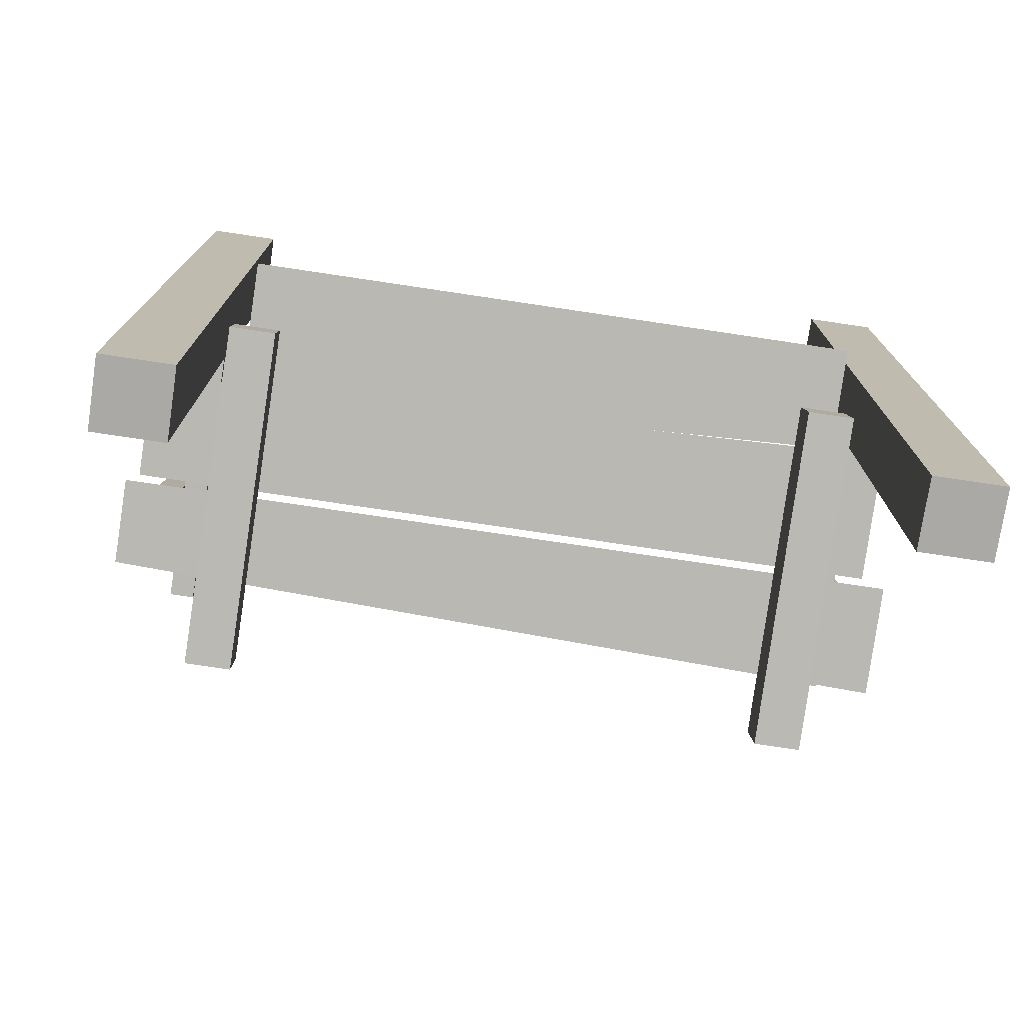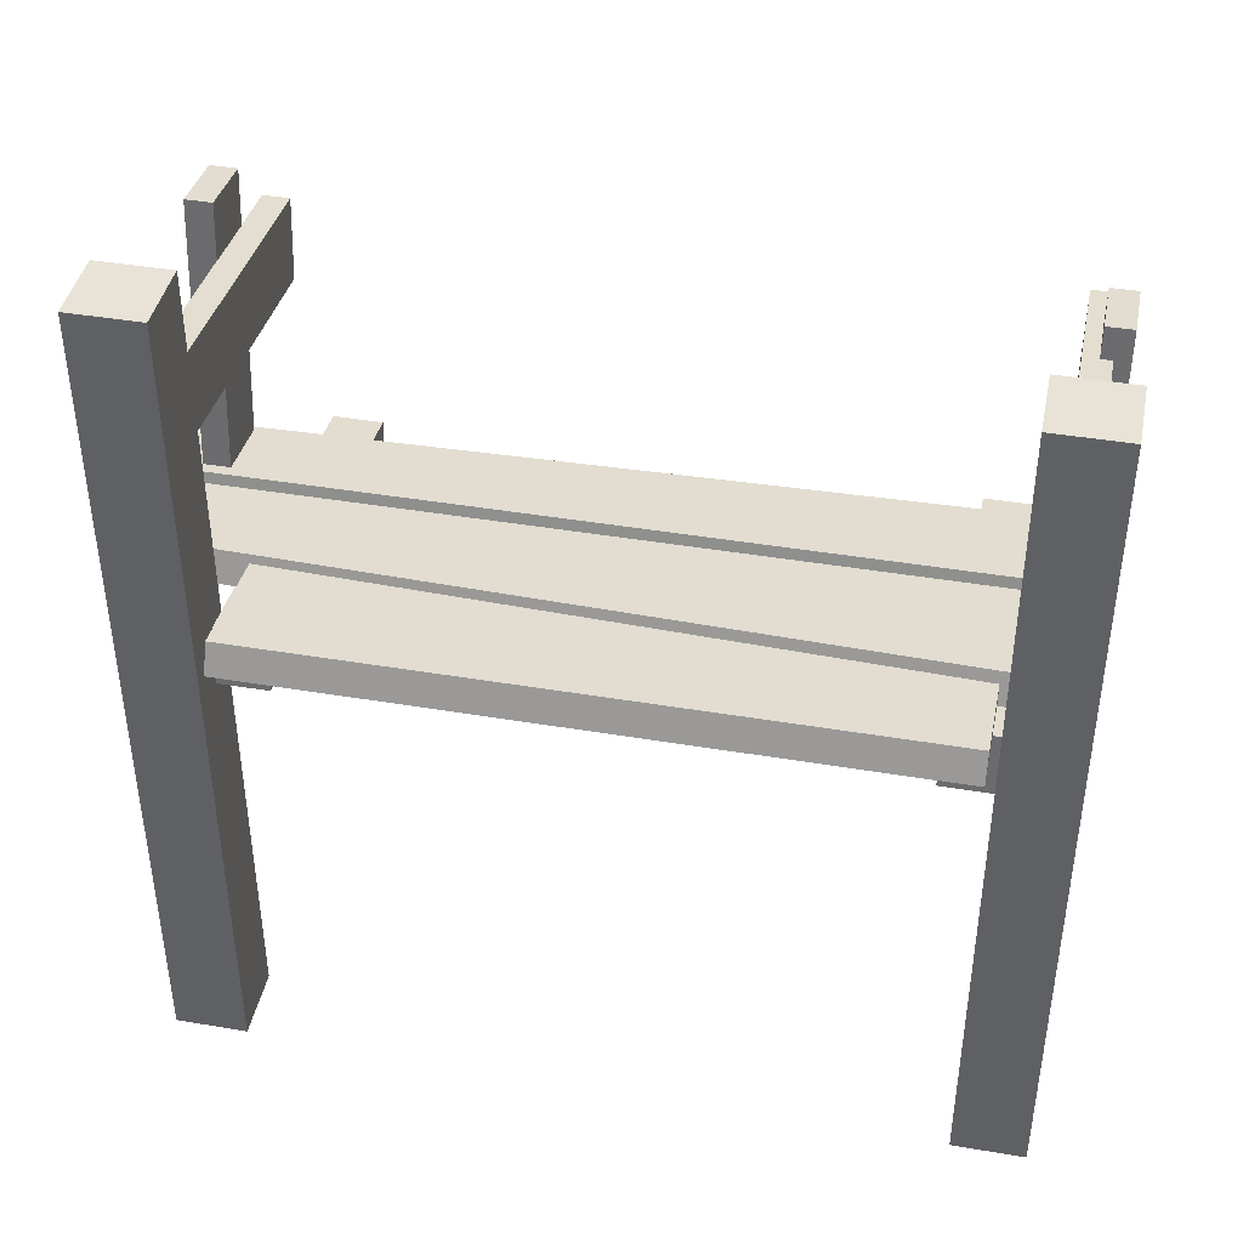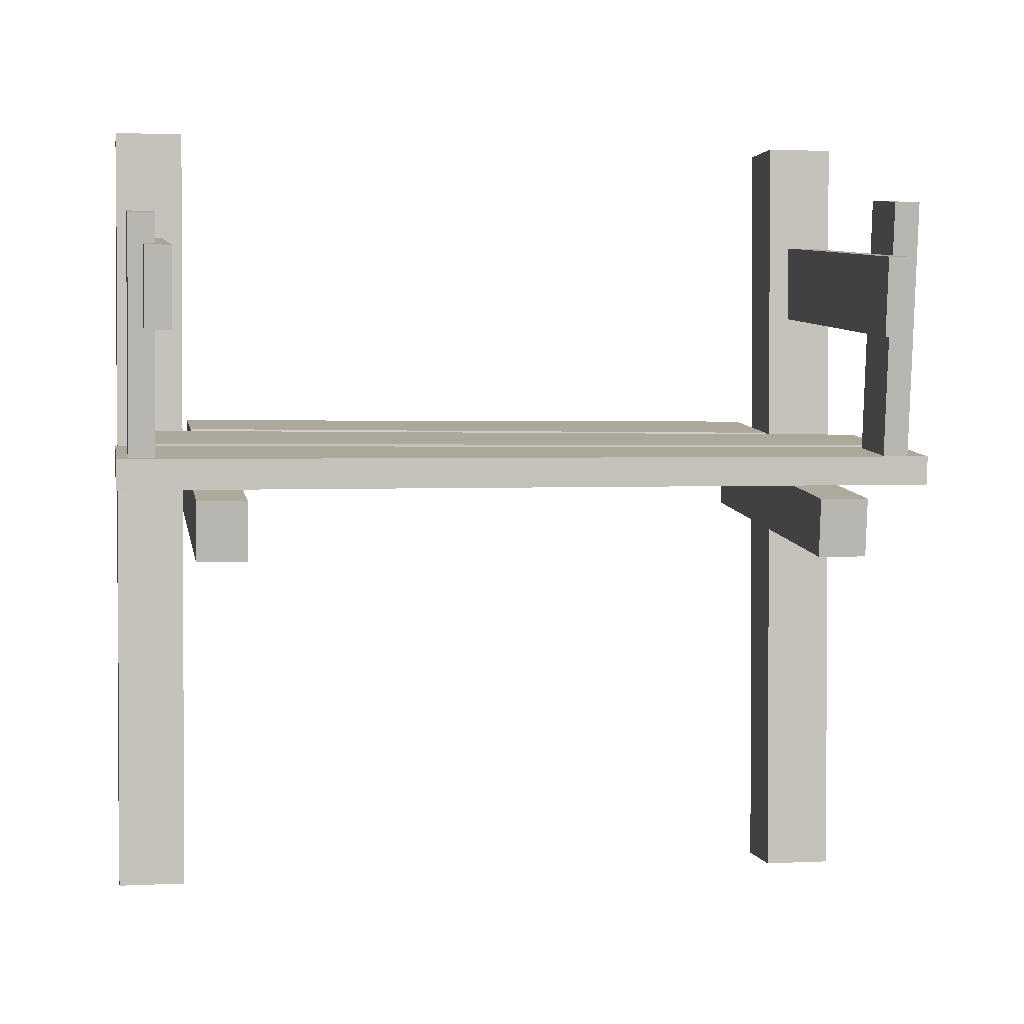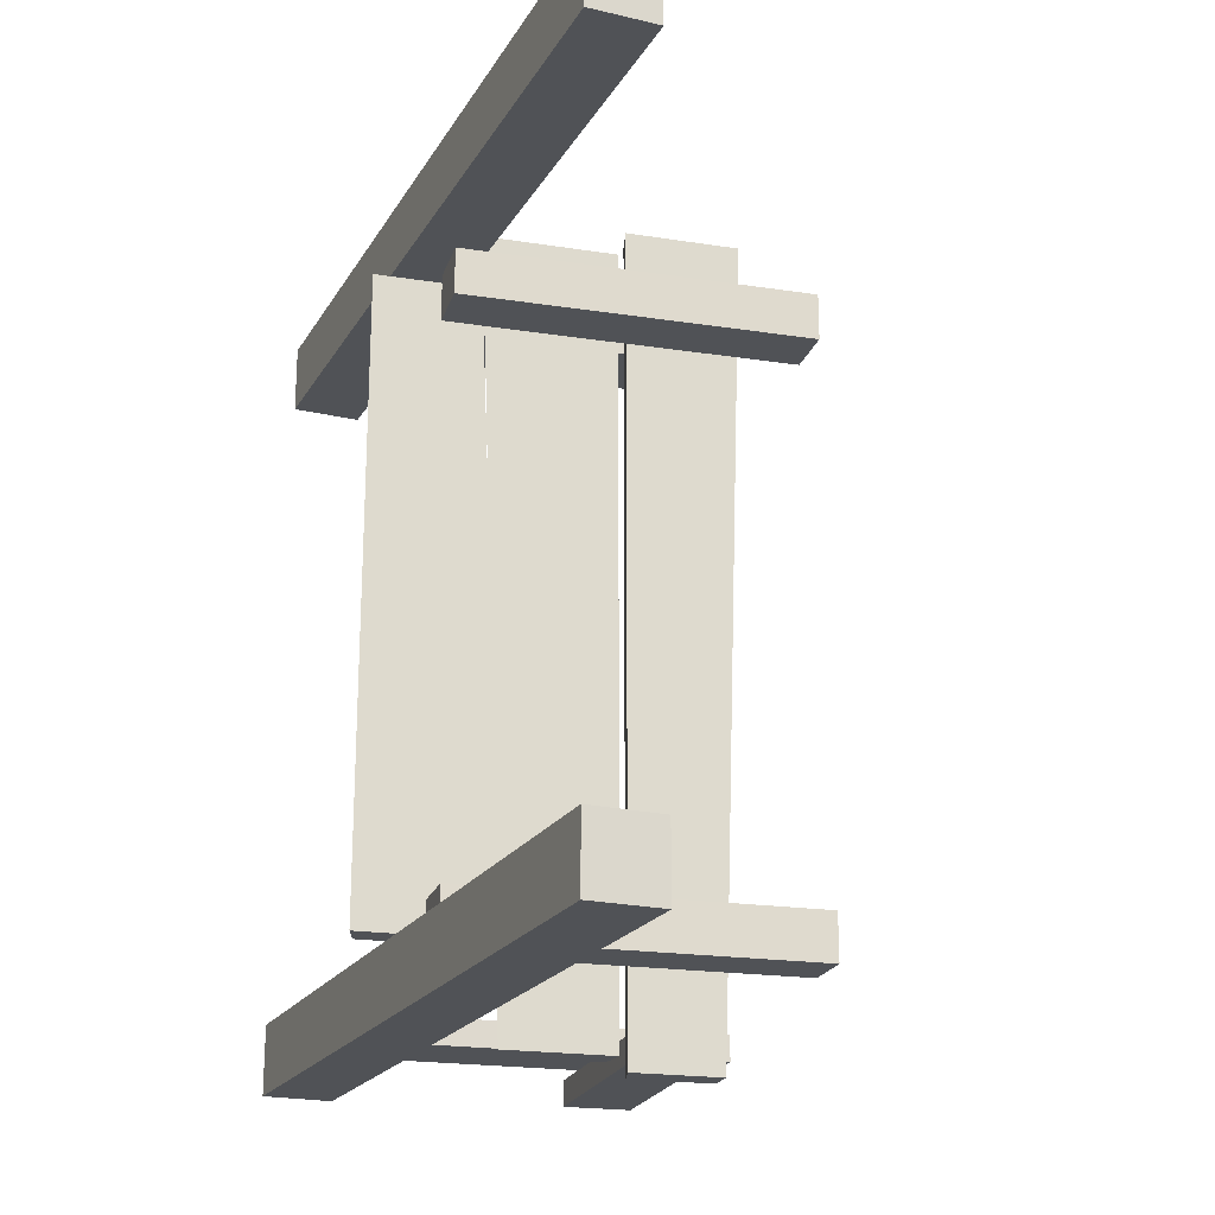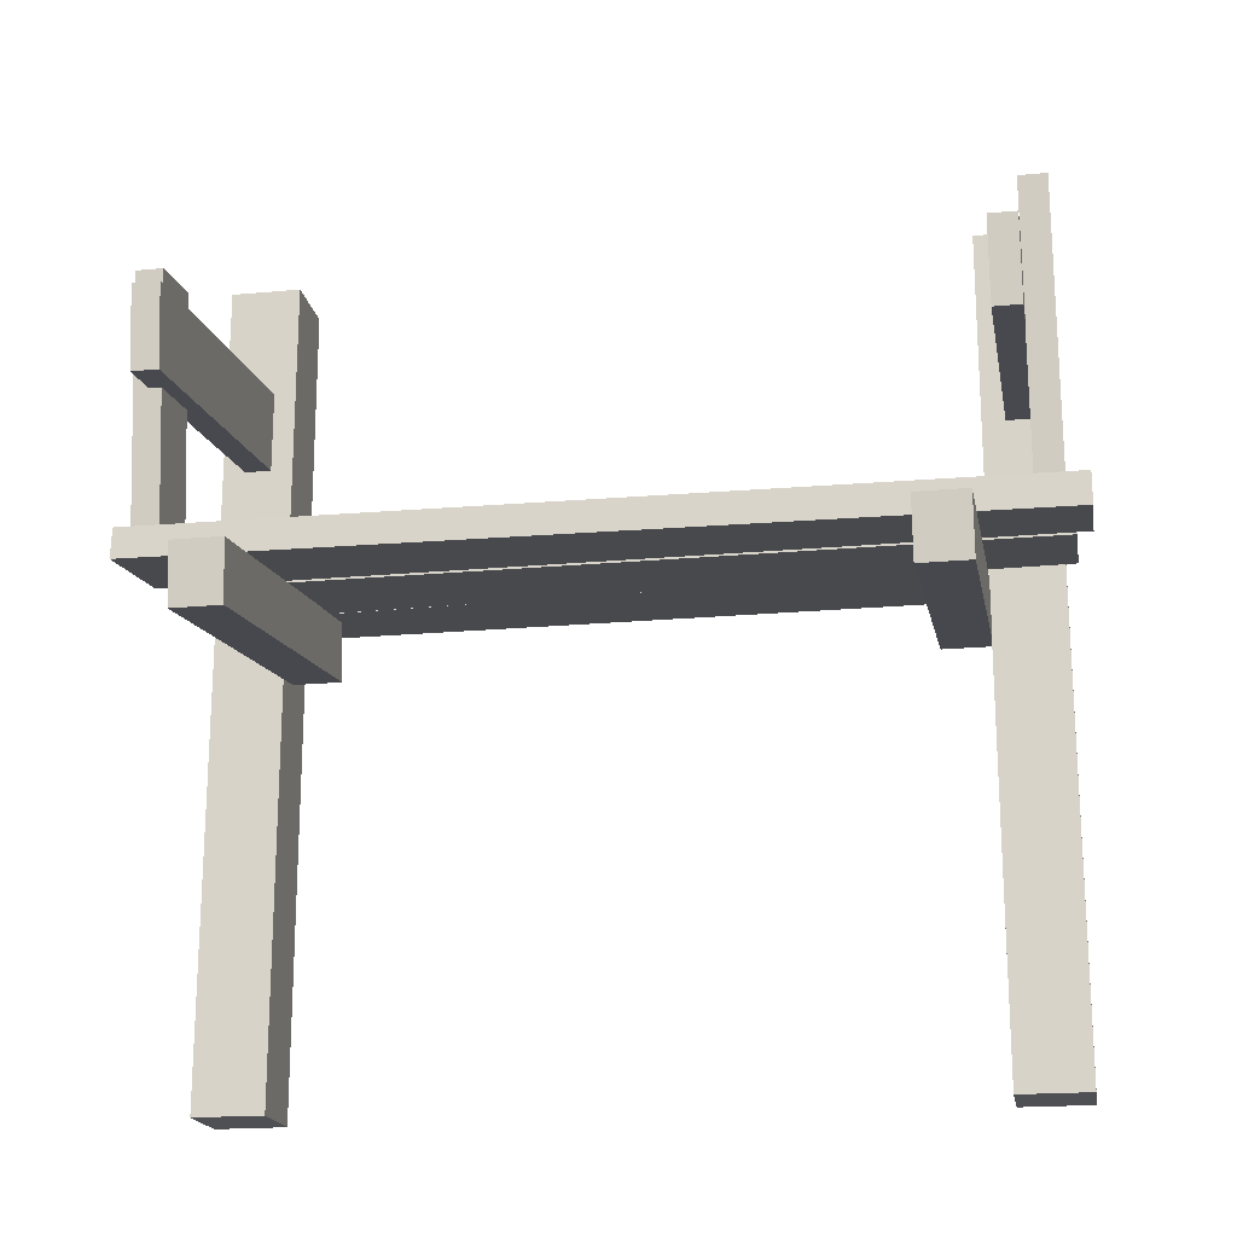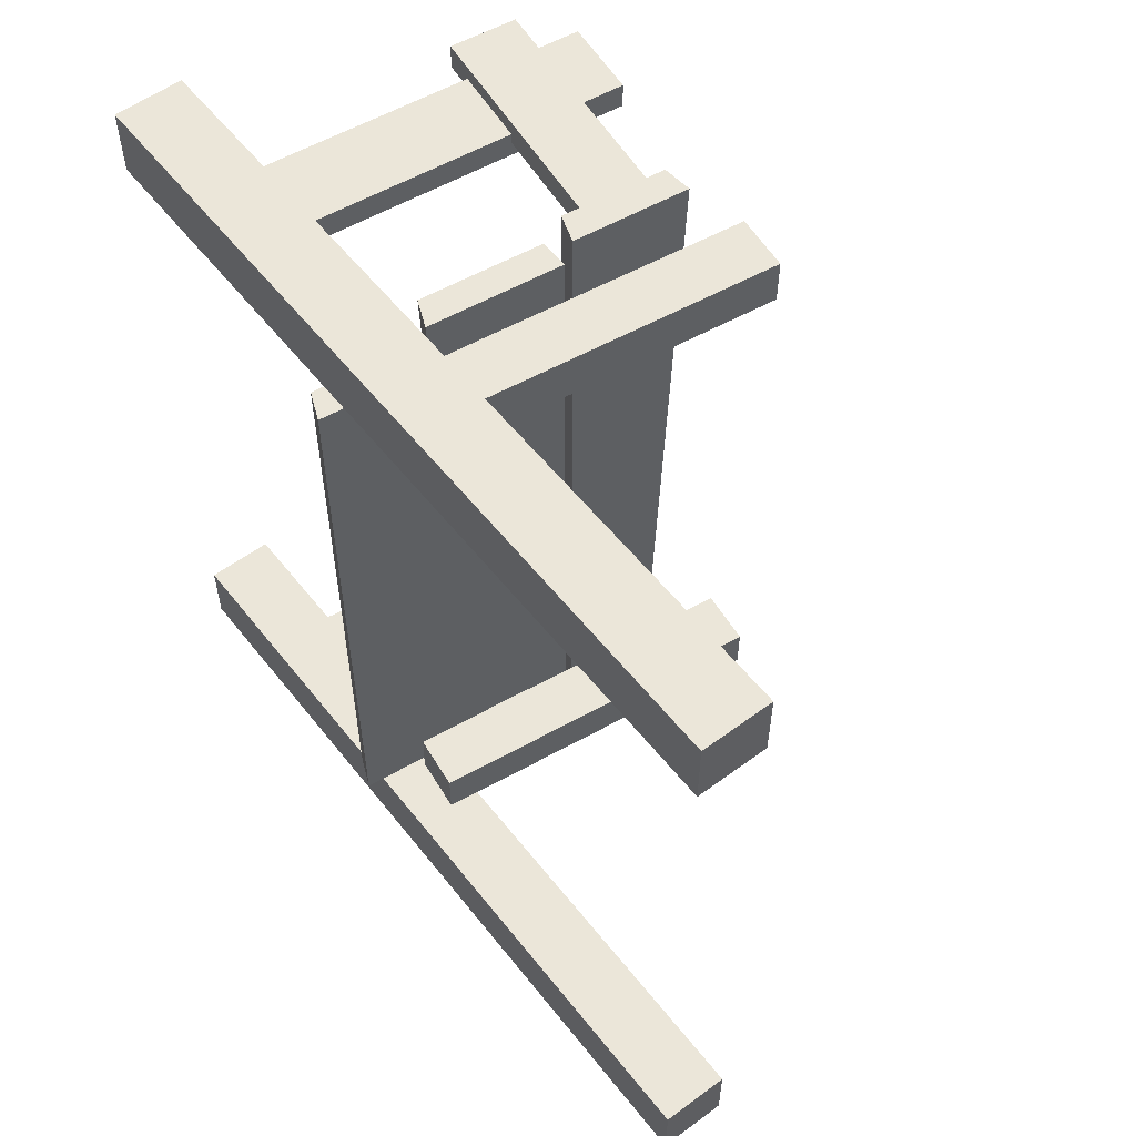
<metadata>
{"format":"obj","ext":"obj","renderer":"f3d","projection":"perspective","resolution":1024,"background":"white","views":[{"elev":-75.5,"azim":-98.5,"up":"+Y"},{"elev":41.8,"azim":-78.5,"up":"+Y"},{"elev":1.5,"azim":79.5,"up":"+Y"},{"elev":-20.9,"azim":-22.7,"up":"+Z"},{"elev":-19.2,"azim":100.0,"up":"+Y"},{"elev":56.1,"azim":-37.7,"up":"+Z"}]}
</metadata>
<code>
v 0.5003 -2.697 2.19
v 0.5003 1.756 2.19
v 0.5003 1.756 1.81
v 0.5003 -2.697 1.81
v 0.5003 1.756 2.19
v 0.1196 1.756 2.19
v 0.1196 1.756 1.81
v 0.5003 1.756 1.81
v 0.1196 1.756 2.19
v 0.1196 -2.697 2.19
v 0.1196 -2.697 1.81
v 0.1196 1.756 1.81
v 0.1196 -2.697 2.19
v 0.5003 -2.697 2.19
v 0.5003 -2.697 1.81
v 0.1196 -2.697 1.81
v 0.5003 -2.697 1.81
v 0.5003 1.756 1.81
v 0.1196 1.756 1.81
v 0.1196 -2.697 1.81
v 0.1196 -2.697 2.19
v 0.1196 1.756 2.19
v 0.5003 1.756 2.19
v 0.5003 -2.697 2.19
v 0.5003 -2.697 -1.81
v 0.5003 1.756 -1.81
v 0.5003 1.756 -2.19
v 0.5003 -2.697 -2.19
v 0.5003 1.756 -1.81
v 0.1196 1.756 -1.81
v 0.1196 1.756 -2.19
v 0.5003 1.756 -2.19
v 0.1196 1.756 -1.81
v 0.1196 -2.697 -1.81
v 0.1196 -2.697 -2.19
v 0.1196 1.756 -2.19
v 0.1196 -2.697 -1.81
v 0.5003 -2.697 -1.81
v 0.5003 -2.697 -2.19
v 0.1196 -2.697 -2.19
v 0.5003 -2.697 -2.19
v 0.5003 1.756 -2.19
v 0.1196 1.756 -2.19
v 0.1196 -2.697 -2.19
v 0.1196 -2.697 -1.81
v 0.1196 1.756 -1.81
v 0.5003 1.756 -1.81
v 0.5003 -2.697 -1.81
v 0.7269 -0.1703 -2.251
v 0.5823 -0.1526 2.074
v 1.32 -0.2428 2.074
v 1.32 -0.2428 -2.251
v 0.5823 -0.1526 2.074
v 0.6483 0.002136 2.074
v 1.318 -0.07976 2.074
v 1.32 -0.2428 2.074
v 0.6483 0.002136 2.074
v 0.793 -0.01555 -2.251
v 1.318 -0.07976 -2.251
v 1.318 -0.07976 2.074
v 0.793 -0.01555 -2.251
v 0.7269 -0.1703 -2.251
v 1.32 -0.2428 -2.251
v 1.318 -0.07976 -2.251
v 1.32 -0.2428 -2.251
v 1.32 -0.2428 2.074
v 1.318 -0.07976 2.074
v 1.318 -0.07976 -2.251
v 0.793 -0.01555 -2.251
v 0.6483 0.002136 2.074
v 0.5823 -0.1526 2.074
v 0.7269 -0.1703 -2.251
v 1.415 -0.09166 2.212
v 1.415 -0.09166 -2.327
v 1.87 -0.1472 -2.327
v 1.983 -0.161 2.212
v 1.415 -0.09166 -2.327
v 1.362 -0.248 -2.327
v 1.852 -0.3079 -2.327
v 1.87 -0.1472 -2.327
v 1.362 -0.248 -2.327
v 1.362 -0.248 2.212
v 1.997 -0.3256 2.212
v 1.852 -0.3079 -2.327
v 1.362 -0.248 2.212
v 1.415 -0.09166 2.212
v 1.983 -0.161 2.212
v 1.997 -0.3256 2.212
v 1.983 -0.161 2.212
v 1.87 -0.1472 -2.327
v 1.852 -0.3079 -2.327
v 1.997 -0.3256 2.212
v 1.362 -0.248 2.212
v 1.362 -0.248 -2.327
v 1.415 -0.09166 -2.327
v 1.415 -0.09166 2.212
v 2.067 1.13 2.15
v 1.892 -0.3017 2.15
v 1.523 -0.2566 2.15
v 1.698 1.175 2.15
v 1.892 -0.3017 2.008
v 2.067 1.13 2.008
v 1.698 1.175 2.008
v 1.523 -0.2566 2.008
v 2.067 1.13 2.008
v 2.067 1.13 2.15
v 1.698 1.175 2.15
v 1.698 1.175 2.008
v 1.698 1.175 2.15
v 1.523 -0.2566 2.15
v 1.523 -0.2566 2.008
v 1.698 1.175 2.008
v 2.067 1.13 2.008
v 1.892 -0.3017 2.008
v 1.892 -0.3017 2.15
v 2.067 1.13 2.15
v 1.655 1.317 -2.213
v 1.48 -0.1152 -2.213
v 1.849 -0.1603 -2.213
v 2.024 1.271 -2.213
v 1.48 -0.1152 -2.071
v 1.655 1.317 -2.071
v 2.024 1.271 -2.071
v 1.849 -0.1603 -2.071
v 1.655 1.317 -2.071
v 1.655 1.317 -2.213
v 2.024 1.271 -2.213
v 2.024 1.271 -2.071
v 2.024 1.271 -2.213
v 1.849 -0.1603 -2.213
v 1.849 -0.1603 -2.071
v 2.024 1.271 -2.071
v 1.655 1.317 -2.071
v 1.48 -0.1152 -2.071
v 1.48 -0.1152 -2.213
v 1.655 1.317 -2.213
v 2.261 0.5053 -1.931
v 0.4324 0.7125 -1.931
v 0.4855 1.147 -1.931
v 2.314 0.9394 -1.931
v 0.4324 0.7125 -1.931
v 0.4324 0.7125 -2.073
v 0.4855 1.147 -2.073
v 0.4855 1.147 -1.931
v 0.4324 0.7125 -2.073
v 2.261 0.5053 -2.073
v 2.314 0.9394 -2.073
v 0.4855 1.147 -2.073
v 2.261 0.5053 -2.073
v 2.261 0.5053 -1.931
v 2.314 0.9394 -1.931
v 2.314 0.9394 -2.073
v 2.314 0.9394 -1.931
v 0.4855 1.147 -1.931
v 0.4855 1.147 -2.073
v 2.314 0.9394 -2.073
v 2.261 0.5053 -2.073
v 0.4324 0.7125 -2.073
v 0.4324 0.7125 -1.931
v 2.261 0.5053 -1.931
v 2.261 0.5053 2.069
v 0.4324 0.7125 2.069
v 0.4855 1.147 2.069
v 2.314 0.9394 2.069
v 0.4324 0.7125 2.069
v 0.4324 0.7125 1.927
v 0.4855 1.147 1.927
v 0.4855 1.147 2.069
v 0.4324 0.7125 1.927
v 2.261 0.5053 1.927
v 2.314 0.9394 1.927
v 0.4855 1.147 1.927
v 2.261 0.5053 1.927
v 2.261 0.5053 2.069
v 2.314 0.9394 2.069
v 2.314 0.9394 1.927
v 2.314 0.9394 2.069
v 0.4855 1.147 2.069
v 0.4855 1.147 1.927
v 2.314 0.9394 1.927
v 2.261 0.5053 1.927
v 0.4324 0.7125 1.927
v 0.4324 0.7125 2.069
v 2.261 0.5053 2.069
v 2.322 -0.3767 1.81
v 0.3684 -0.1227 1.81
v 0.3684 -0.1227 1.546
v 2.322 -0.3767 1.546
v 0.3684 -0.1227 1.81
v 0.3297 -0.4389 1.81
v 0.3297 -0.4389 1.546
v 0.3684 -0.1227 1.546
v 0.3297 -0.4389 1.81
v 2.283 -0.693 1.81
v 2.283 -0.693 1.546
v 0.3297 -0.4389 1.546
v 2.283 -0.693 1.81
v 2.322 -0.3767 1.81
v 2.322 -0.3767 1.546
v 2.283 -0.693 1.546
v 2.322 -0.3767 1.546
v 0.3684 -0.1227 1.546
v 0.3297 -0.4389 1.546
v 2.283 -0.693 1.546
v 2.283 -0.693 1.81
v 0.3297 -0.4389 1.81
v 0.3684 -0.1227 1.81
v 2.322 -0.3767 1.81
v 2.322 -0.3767 -1.547
v 0.3684 -0.1227 -1.547
v 0.3684 -0.1227 -1.812
v 2.322 -0.3767 -1.812
v 0.3684 -0.1227 -1.547
v 0.3297 -0.4389 -1.547
v 0.3297 -0.4389 -1.812
v 0.3684 -0.1227 -1.812
v 0.3297 -0.4389 -1.547
v 2.283 -0.693 -1.547
v 2.283 -0.693 -1.812
v 0.3297 -0.4389 -1.812
v 2.283 -0.693 -1.547
v 2.322 -0.3767 -1.547
v 2.322 -0.3767 -1.812
v 2.283 -0.693 -1.812
v 2.322 -0.3767 -1.812
v 0.3684 -0.1227 -1.812
v 0.3297 -0.4389 -1.812
v 2.283 -0.693 -1.812
v 2.283 -0.693 -1.547
v 0.3297 -0.4389 -1.547
v 0.3684 -0.1227 -1.547
v 2.322 -0.3767 -1.547
v 0.00296 -0.08178 -1.725
v 0.00296 -0.08178 1.765
v 0.5837 -0.1528 1.765
v 0.7283 -0.1705 -1.725
v 0.00296 -0.08178 1.765
v 0.0676 0.07315 1.765
v 0.5582 0.01315 1.765
v 0.5837 -0.1528 1.765
v 0.0676 0.07315 1.765
v 0.0676 0.07315 -1.725
v 0.7029 -0.004533 -1.725
v 0.5582 0.01315 1.765
v 0.0676 0.07315 -1.725
v 0.00296 -0.08178 -1.725
v 0.7283 -0.1705 -1.725
v 0.7029 -0.004533 -1.725
v 0.7283 -0.1705 -1.725
v 0.5837 -0.1528 1.765
v 0.5582 0.01315 1.765
v 0.7029 -0.004533 -1.725
v 0.0676 0.07315 -1.725
v 0.0676 0.07315 1.765
v 0.00296 -0.08178 1.765
v 0.00296 -0.08178 -1.725
g BridgeWood_el3_999_120
f 1 3 2
f 1 4 3
f 5 7 6
f 5 8 7
f 9 11 10
f 9 12 11
f 13 15 14
f 13 16 15
f 17 19 18
f 17 20 19
f 21 23 22
f 21 24 23
f 25 27 26
f 25 28 27
f 29 31 30
f 29 32 31
f 33 35 34
f 33 36 35
f 37 39 38
f 37 40 39
f 41 43 42
f 41 44 43
f 45 47 46
f 45 48 47
f 49 51 50
f 49 52 51
f 53 55 54
f 53 56 55
f 57 59 58
f 57 60 59
f 61 63 62
f 61 64 63
f 65 67 66
f 65 68 67
f 69 71 70
f 69 72 71
f 73 75 74
f 73 76 75
f 77 79 78
f 77 80 79
f 81 83 82
f 81 84 83
f 85 87 86
f 85 88 87
f 89 91 90
f 89 92 91
f 93 95 94
f 93 96 95
f 97 99 98
f 97 100 99
f 101 103 102
f 101 104 103
f 105 107 106
f 105 108 107
f 109 111 110
f 109 112 111
f 113 115 114
f 113 116 115
f 117 119 118
f 117 120 119
f 121 123 122
f 121 124 123
f 125 127 126
f 125 128 127
f 129 131 130
f 129 132 131
f 133 135 134
f 133 136 135
f 137 139 138
f 137 140 139
f 141 143 142
f 141 144 143
f 145 147 146
f 145 148 147
f 149 151 150
f 149 152 151
f 153 155 154
f 153 156 155
f 157 159 158
f 157 160 159
f 161 163 162
f 161 164 163
f 165 167 166
f 165 168 167
f 169 171 170
f 169 172 171
f 173 175 174
f 173 176 175
f 177 179 178
f 177 180 179
f 181 183 182
f 181 184 183
f 185 187 186
f 185 188 187
f 189 191 190
f 189 192 191
f 193 195 194
f 193 196 195
f 197 199 198
f 197 200 199
f 201 203 202
f 201 204 203
f 205 207 206
f 205 208 207
f 209 211 210
f 209 212 211
f 213 215 214
f 213 216 215
f 217 219 218
f 217 220 219
f 221 223 222
f 221 224 223
f 225 227 226
f 225 228 227
f 229 231 230
f 229 232 231
f 233 235 234
f 233 236 235
f 237 239 238
f 237 240 239
f 241 243 242
f 241 244 243
f 245 247 246
f 245 248 247
f 249 251 250
f 249 252 251
f 253 255 254
f 253 256 255

</code>
